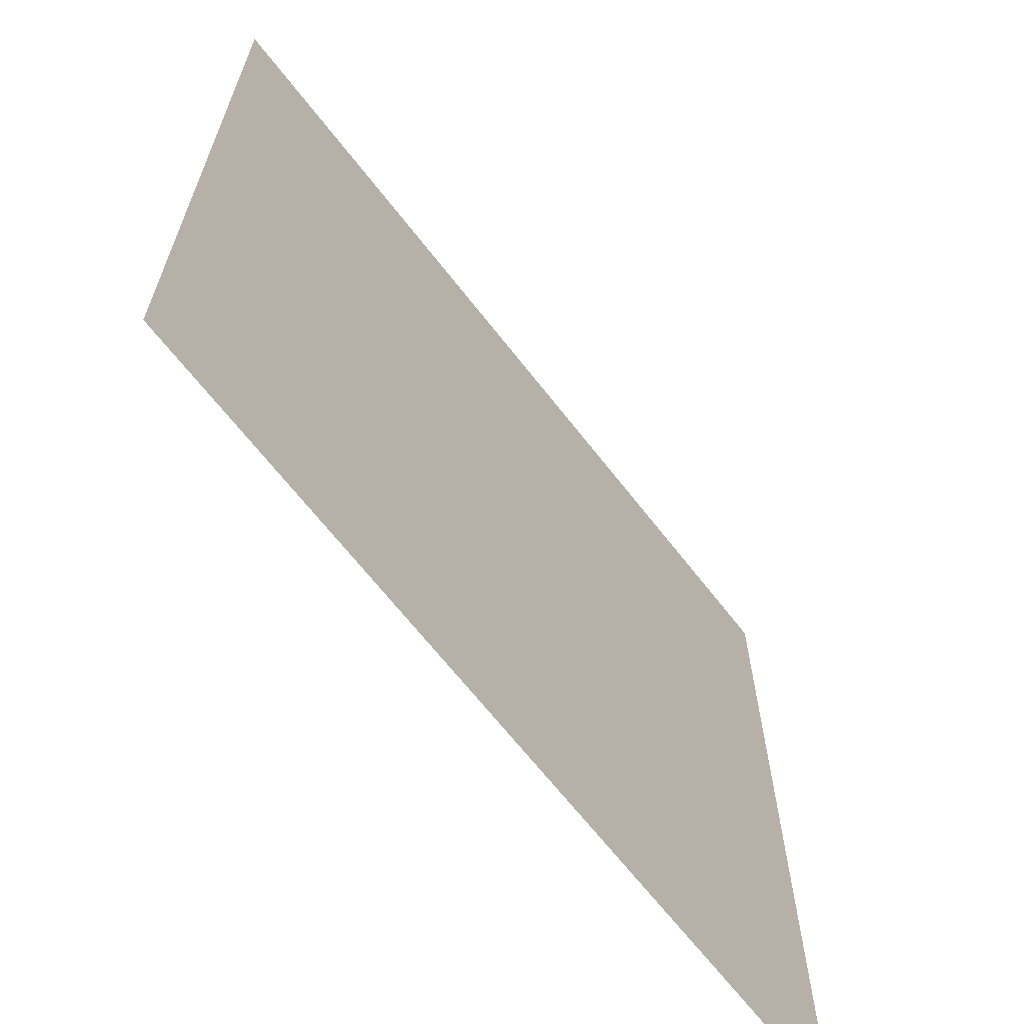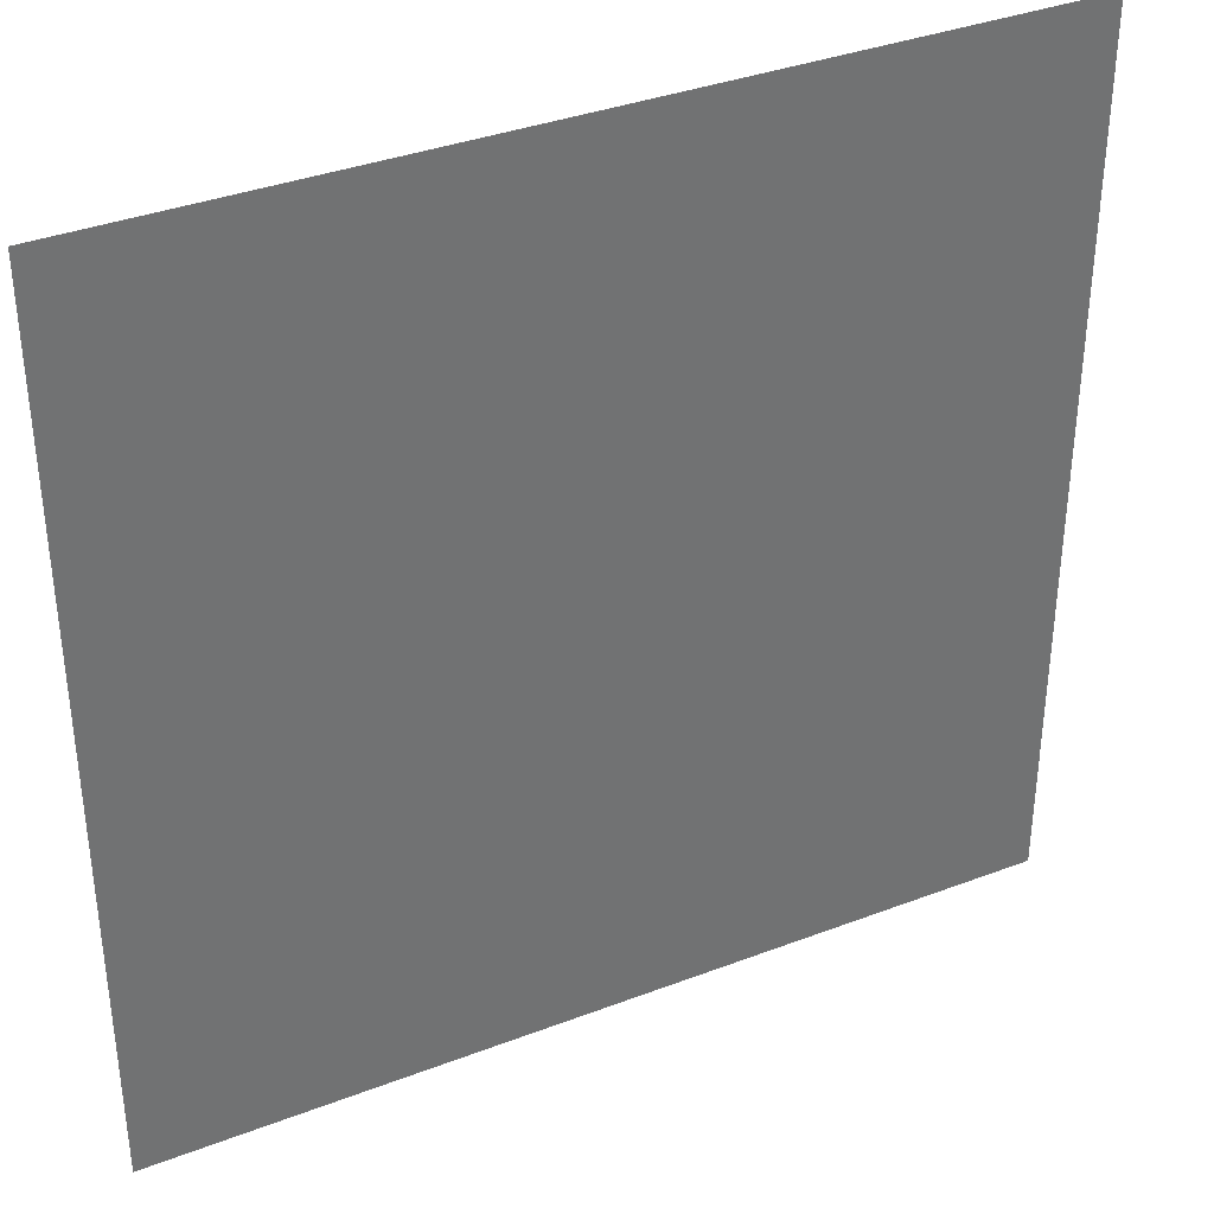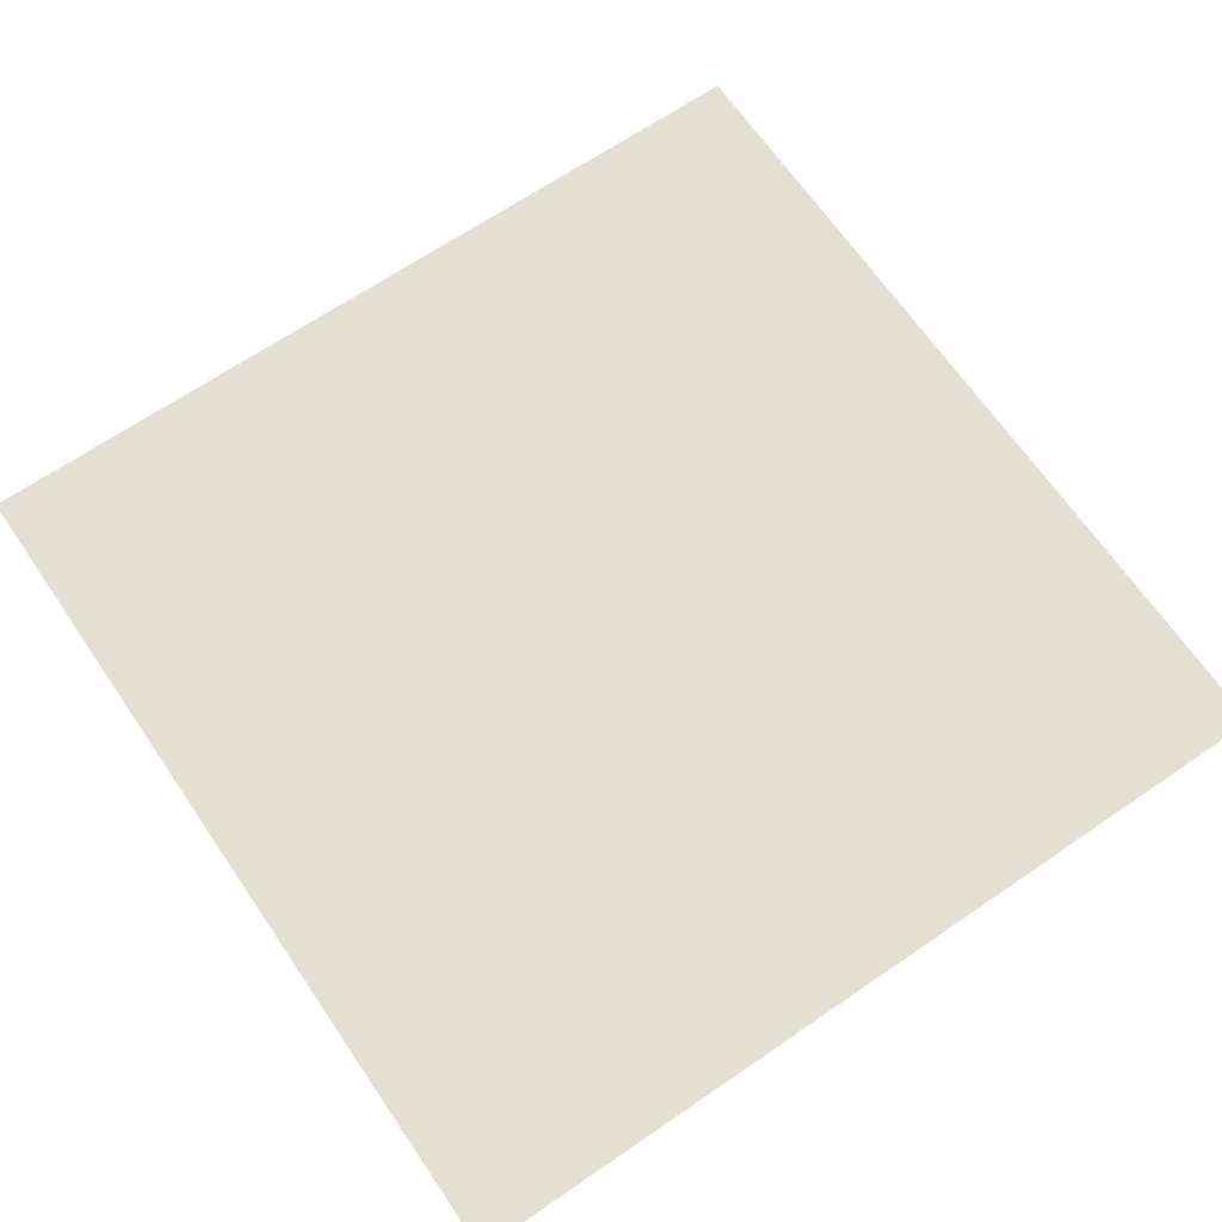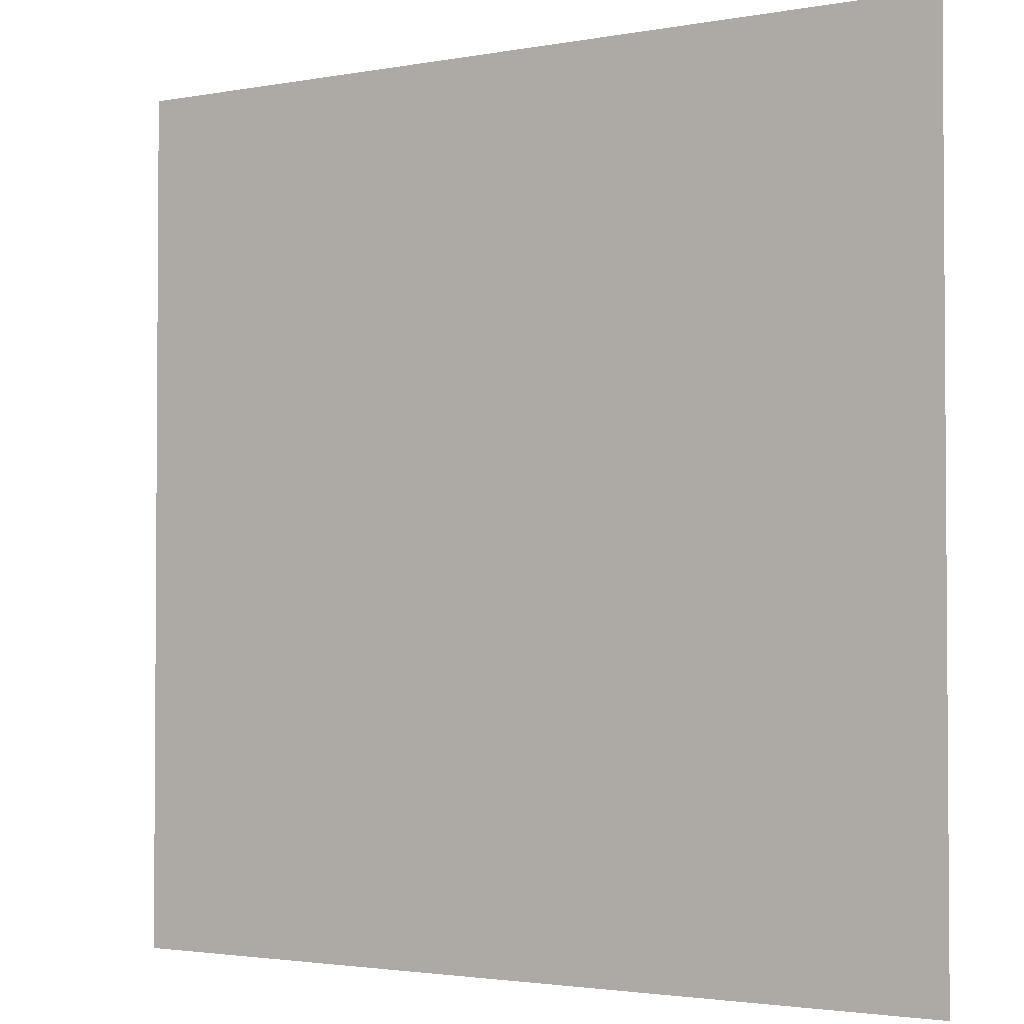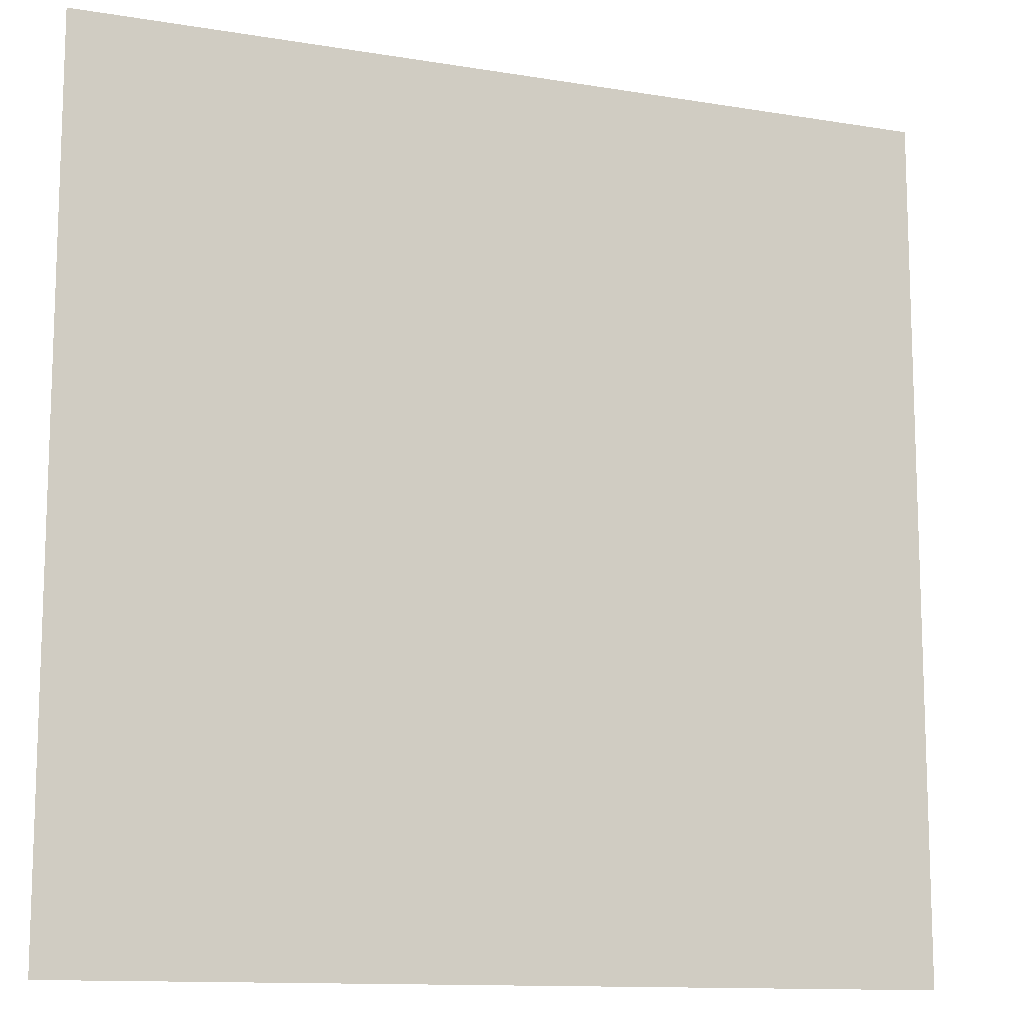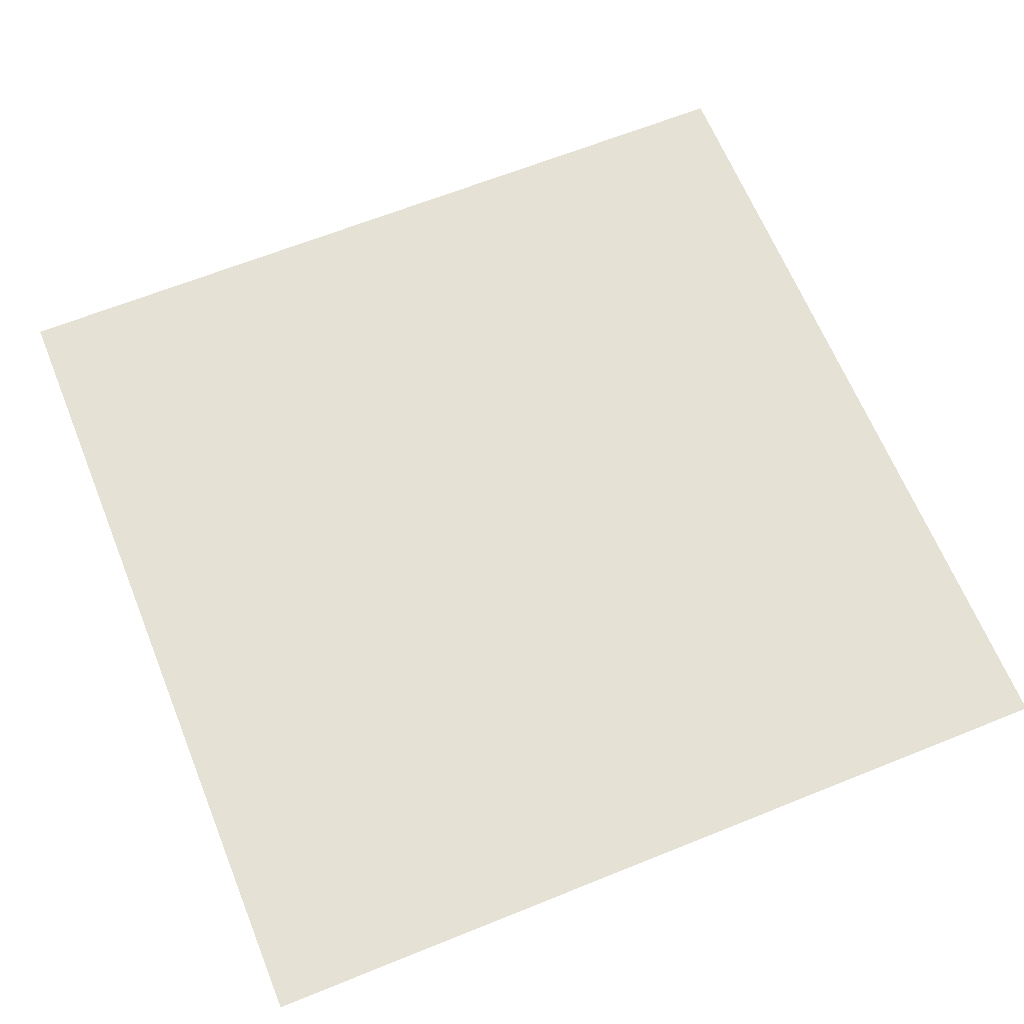
<metadata>
{"format":"obj","ext":"obj","renderer":"f3d","projection":"perspective","resolution":1024,"background":"white","views":[{"elev":-66.2,"azim":-52.2,"up":"+Y"},{"elev":36.5,"azim":-26.4,"up":"+Y"},{"elev":67.1,"azim":-124.4,"up":"+Z"},{"elev":-2.4,"azim":-147.1,"up":"+Y"},{"elev":-12.2,"azim":158.6,"up":"+Y"},{"elev":64.7,"azim":-112.1,"up":"+Z"}]}
</metadata>
<code>
v  685.6 -95.2 -0
v  885.6 -95.2 -0
v  885.6 104.8 -0
v  685.6 104.8 -0
o Plane002
g Plane002
f 1 2 3 4

</code>
